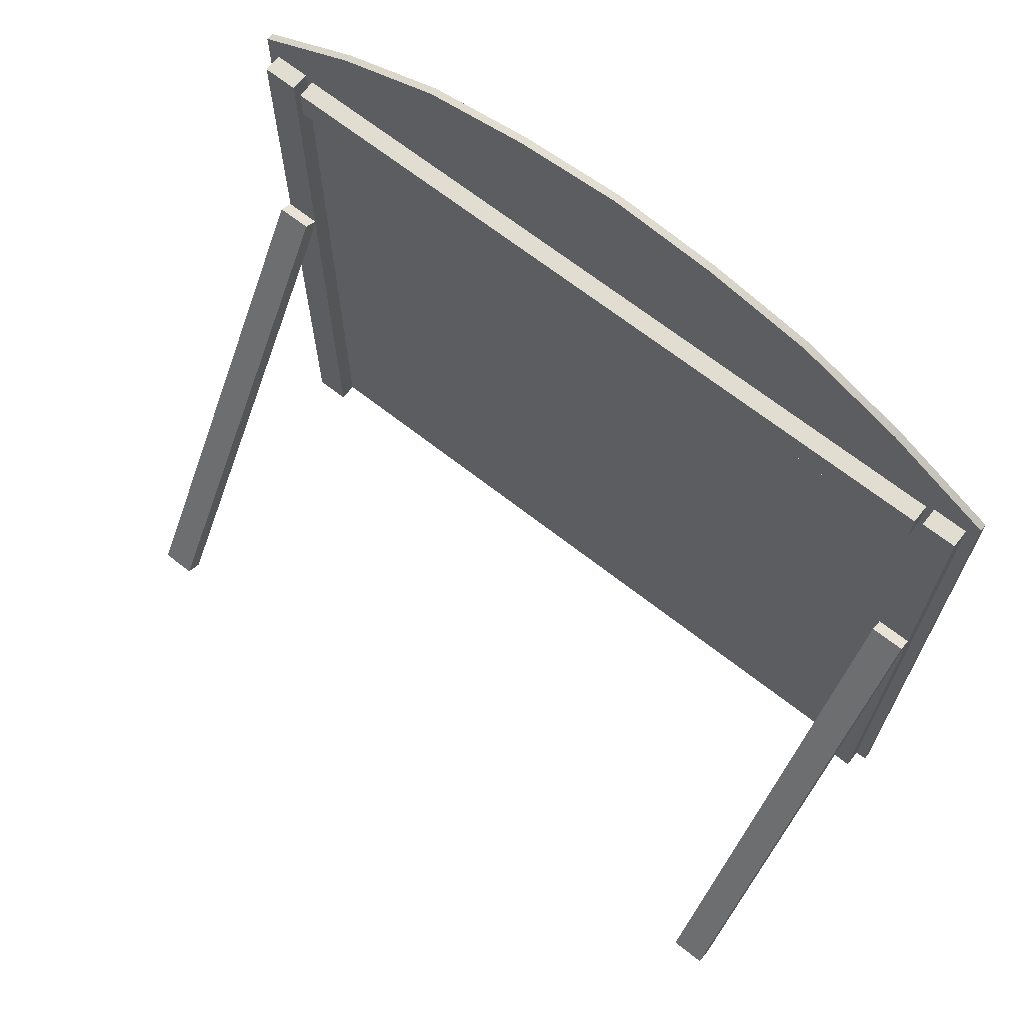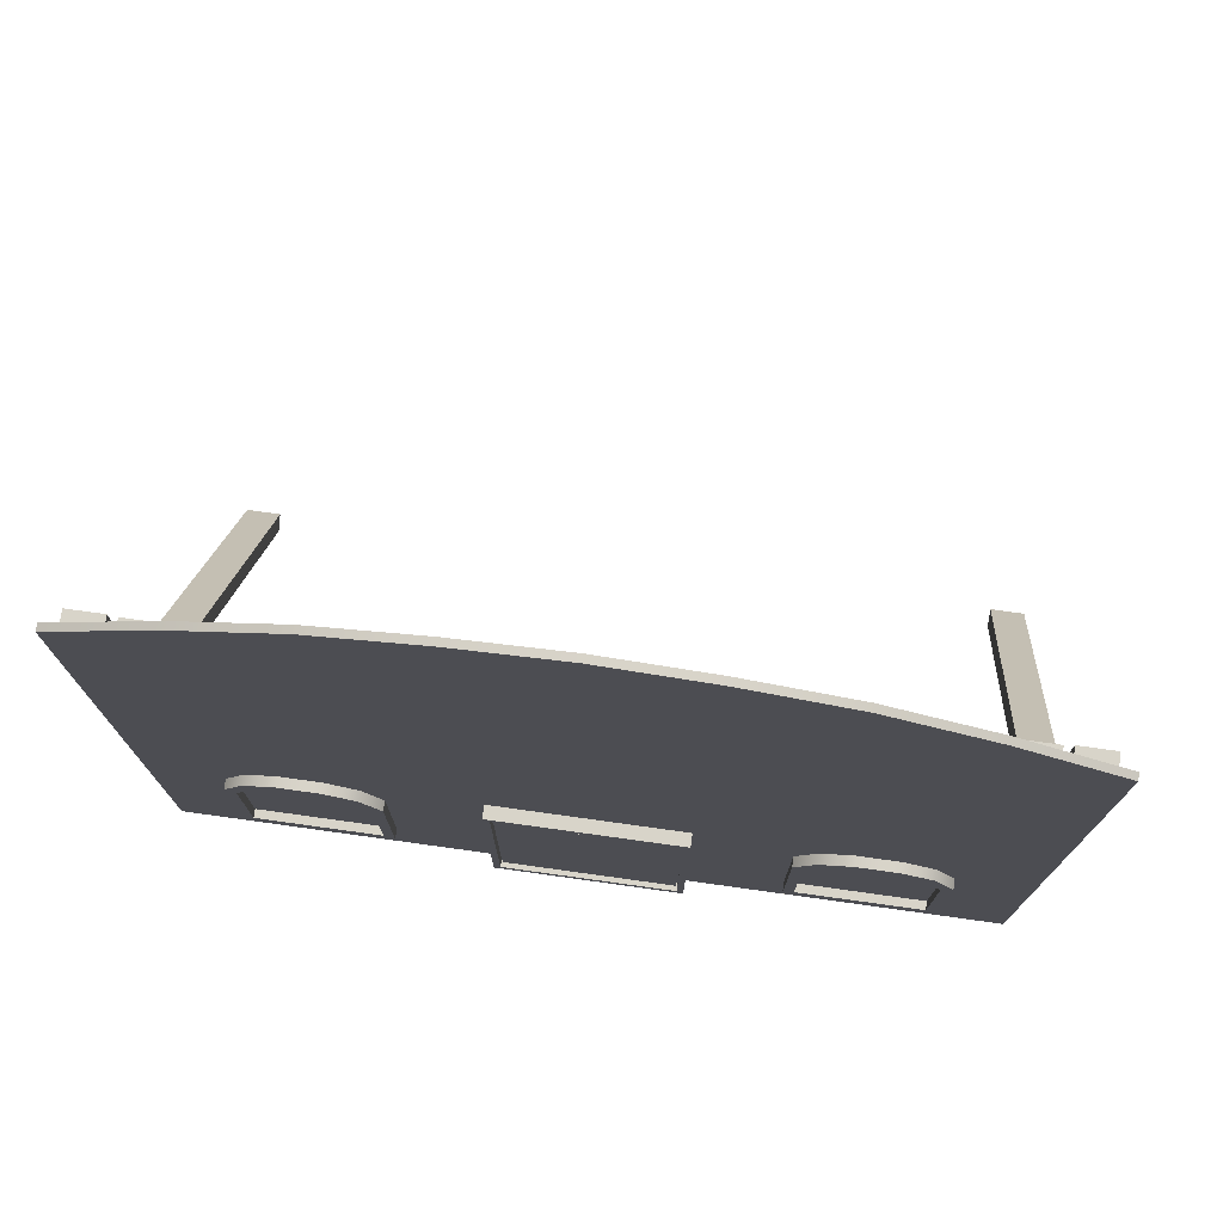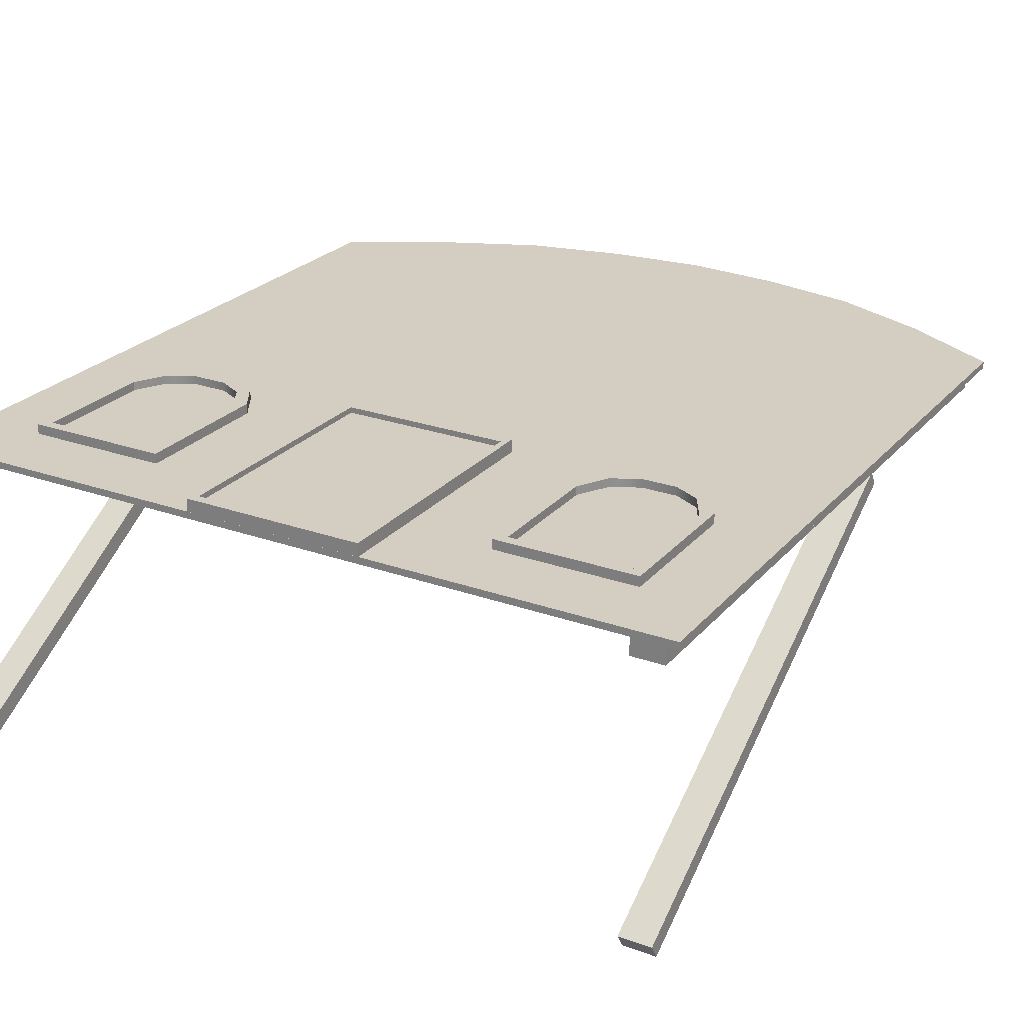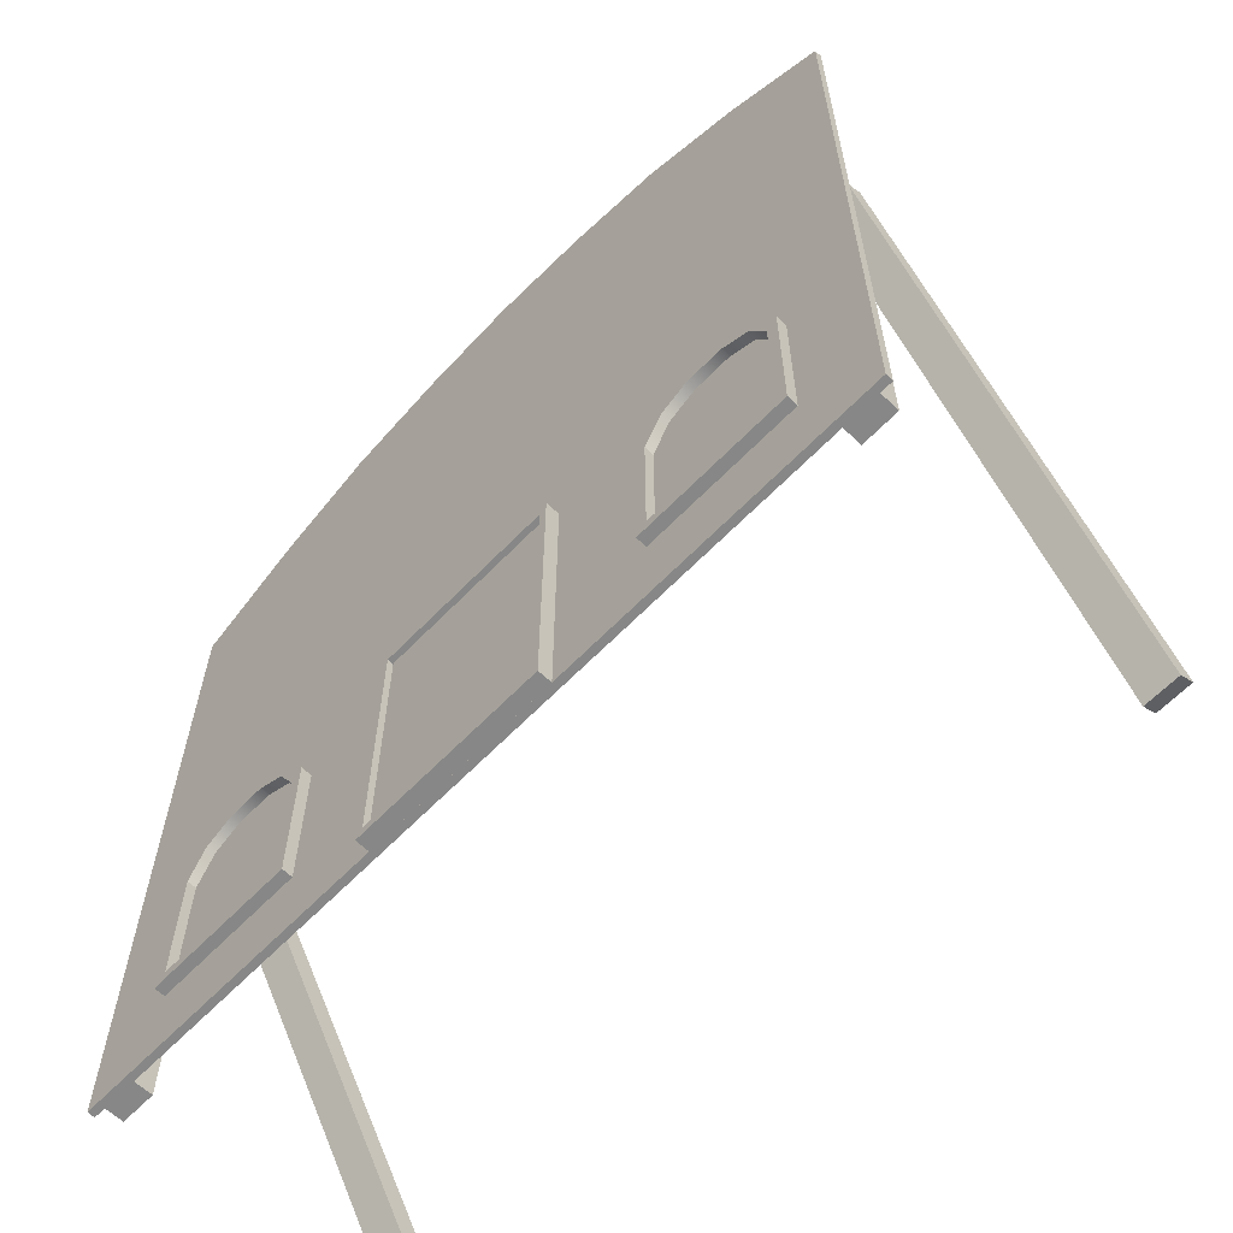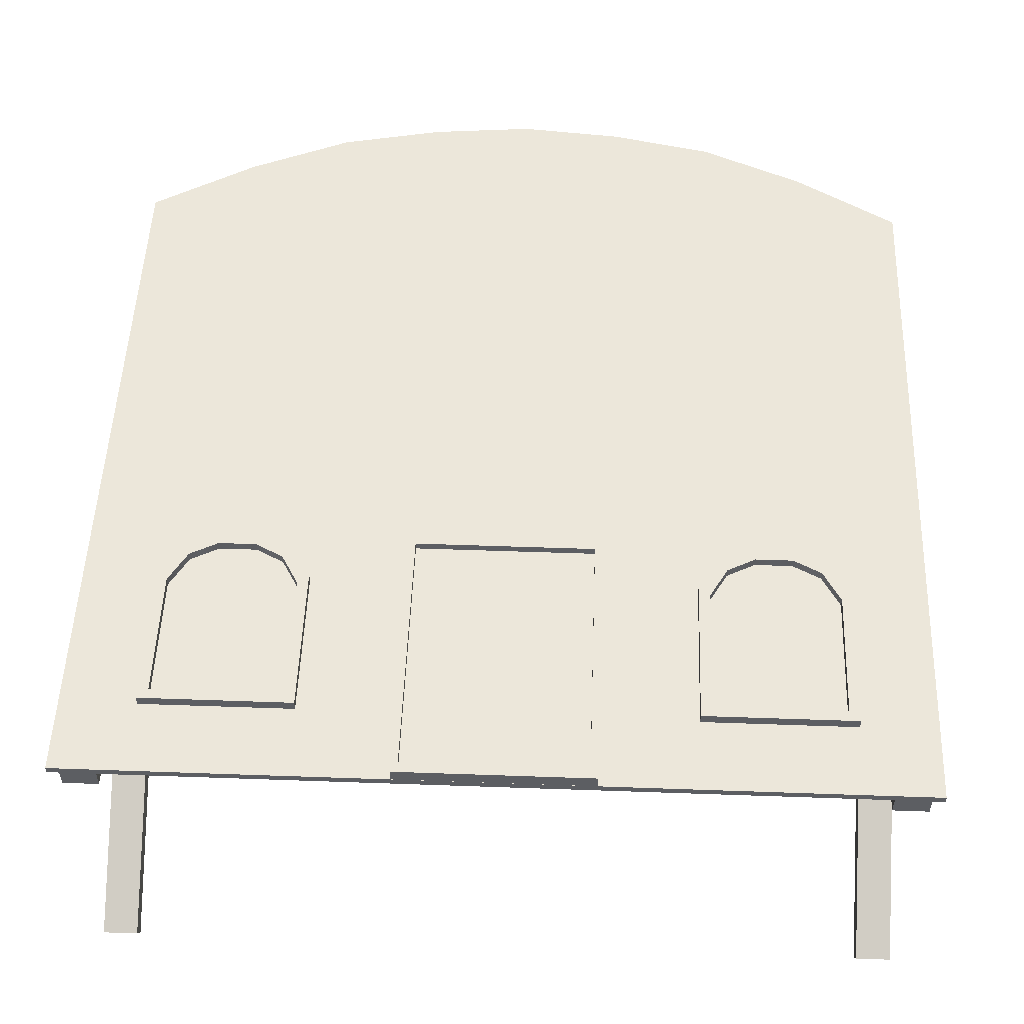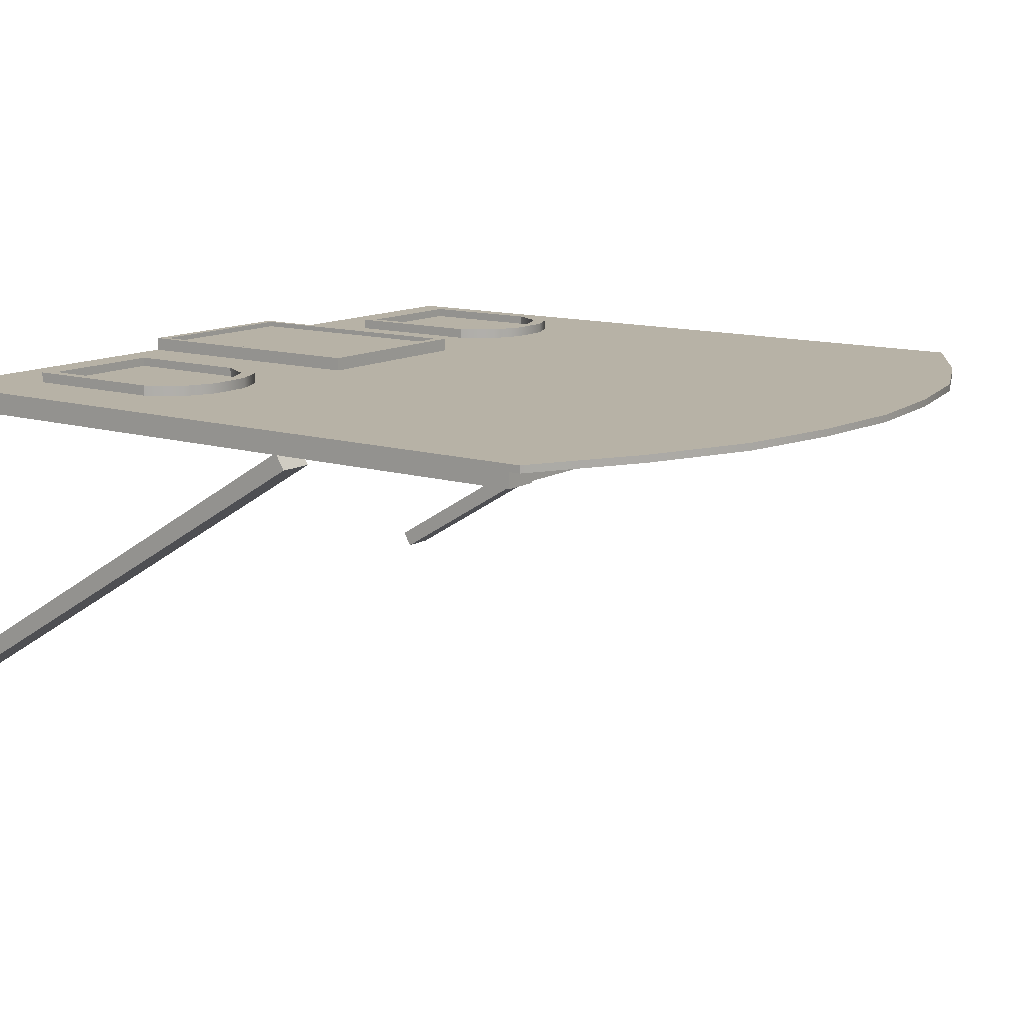
<metadata>
{"format":"obj","ext":"obj","renderer":"f3d","projection":"perspective","resolution":1024,"background":"white","views":[{"elev":68.4,"azim":-142.0,"up":"+Y"},{"elev":75.6,"azim":7.9,"up":"+Y"},{"elev":24.9,"azim":30.2,"up":"+Z"},{"elev":-62.6,"azim":46.2,"up":"+Y"},{"elev":51.9,"azim":2.2,"up":"+Z"},{"elev":12.3,"azim":125.9,"up":"+Z"}]}
</metadata>
<code>
g default
v -9.871 1.637 0.8027
v -5.531 1.637 0.8027
v -9.871 5.977 0.8027
v -5.531 5.977 0.8027
v -9.871 5.977 0.3509
v -5.531 5.977 0.3509
v -9.871 1.637 0.3509
v -5.531 1.637 0.3509
v -9.563 1.945 0.8027
v -5.839 1.945 0.8027
v -5.839 5.669 0.8027
v -9.563 5.669 0.8027
v -9.563 1.945 0.5417
v -5.839 1.945 0.5417
v -5.839 5.669 0.5417
v -9.563 5.669 0.5417
v -9.043 6.591 0.5417
v -6.36 6.591 0.5417
v -9.043 6.591 0.8027
v -6.36 6.591 0.8027
v -9.264 6.97 0.8027
v -6.138 6.97 0.8027
v -9.264 6.97 0.3509
v -6.138 6.97 0.3509
v -8.238 7.007 0.5417
v -7.165 7.007 0.5417
v -8.238 7.007 0.8027
v -7.165 7.007 0.8027
v -8.327 7.387 0.8027
v -7.076 7.387 0.8027
v -8.327 7.387 0.3509
v -7.076 7.387 0.3509
v -12.04 -0.5 0.5
v 12.04 -0.5 0.5
v -12.04 21.14 0.5
v 12.04 21.14 0.5
v -12.04 21.14 0.2917
v 12.04 21.14 0.2917
v -12.04 -0.5 0.2917
v 12.04 -0.5 0.2917
v 0 25.16 0.5
v 0 25.16 0.2917
v -6.022 24.26 0.5
v -6.022 24.26 0.2917
v 6.022 24.26 0.2917
v 6.022 24.26 0.5
v -9.033 22.94 0.5
v -9.033 22.94 0.2917
v 9.033 22.94 0.2917
v 9.033 22.94 0.5
v -3.011 24.89 0.5
v -3.011 24.89 0.2917
v 3.011 24.89 0.5
v 3.011 24.89 0.2917
v -10.48 19.41 0.2913
v 10.48 19.41 0.2913
v -10.48 20.41 0.2913
v 10.48 20.41 0.2913
v -10.48 20.41 -0.2397
v 10.48 20.41 -0.2397
v -10.48 19.41 -0.2397
v 10.48 19.41 -0.2397
v 10.7 -0.5 0.2949
v 11.7 -0.5 0.2949
v 10.7 20.56 0.2949
v 11.7 20.56 0.2949
v 10.7 20.56 -0.2366
v 11.7 20.56 -0.2366
v 10.7 -0.5 -0.2366
v 11.7 -0.5 -0.2366
v 10.7 -0.7748 -8.345
v 11.7 -0.7748 -8.345
v 10.7 12.74 -0.1808
v 11.7 12.74 -0.1808
v 10.7 13.02 -0.6357
v 11.7 13.02 -0.6357
v 10.7 -0.5 -8.8
v 11.7 -0.5 -8.8
v -11.7 -0.5 0.2949
v -10.7 -0.5 0.2949
v -11.7 20.56 0.2949
v -10.7 20.56 0.2949
v -11.7 20.56 -0.2366
v -10.7 20.56 -0.2366
v -11.7 -0.5 -0.2366
v -10.7 -0.5 -0.2366
v -11.7 -0.7748 -8.345
v -10.7 -0.7748 -8.345
v -11.7 12.74 -0.1808
v -10.7 12.74 -0.1808
v -11.7 13.02 -0.6357
v -10.7 13.02 -0.6357
v -11.7 -0.5 -8.8
v -10.7 -0.5 -8.8
v -2.77 -0.4977 0.8917
v 2.77 -0.4977 0.8917
v -2.77 7.419 0.8917
v 2.77 7.419 0.8917
v -2.77 7.419 0.3695
v 2.77 7.419 0.3695
v -2.77 -0.4977 0.3695
v 2.77 -0.4977 0.3695
v -2.572 -0.2158 0.8917
v 2.572 -0.2158 0.8917
v 2.572 7.137 0.8917
v -2.572 7.137 0.8917
v -2.572 -0.2158 0.6588
v 2.572 -0.2158 0.6588
v 2.572 7.137 0.6588
v -2.572 7.137 0.6588
v -2.526 -0.1501 0.6588
v 2.526 -0.1501 0.6588
v 2.526 7.072 0.6588
v -2.526 7.072 0.6588
v -2.526 -0.1501 0.7514
v 2.526 -0.1501 0.7514
v 2.526 7.072 0.7514
v -2.526 7.072 0.7514
v 5.531 1.637 0.8027
v 9.871 1.637 0.8027
v 5.531 5.977 0.8027
v 9.871 5.977 0.8027
v 5.531 5.977 0.3509
v 9.871 5.977 0.3509
v 5.531 1.637 0.3509
v 9.871 1.637 0.3509
v 5.839 1.945 0.8027
v 9.563 1.945 0.8027
v 9.563 5.669 0.8027
v 5.839 5.669 0.8027
v 5.839 1.945 0.5417
v 9.563 1.945 0.5417
v 9.563 5.669 0.5417
v 5.839 5.669 0.5417
v 6.36 6.591 0.5417
v 9.042 6.591 0.5417
v 6.36 6.591 0.8027
v 9.042 6.591 0.8027
v 6.138 6.97 0.8027
v 9.264 6.97 0.8027
v 6.138 6.97 0.3509
v 9.264 6.97 0.3509
v 7.164 7.007 0.5417
v 8.238 7.007 0.5417
v 7.164 7.007 0.8027
v 8.238 7.007 0.8027
v 7.076 7.387 0.8027
v 8.326 7.387 0.8027
v 7.076 7.387 0.3509
v 8.326 7.387 0.3509
g polySurface21
f 13 17 16
f 3 21 23 5
f 5 23 7
f 7 8 2 1
f 2 8 6 4
f 7 1 3 5
f 1 2 10 9
f 2 4 11 10
f 19 21 3 12
f 3 1 9 12
f 9 10 14 13
f 10 11 15 14
f 17 19 12 16
f 12 9 13 16
f 18 14 15
f 11 20 18 15
f 4 22 20 11
f 24 22 4 6
f 8 24 6
f 7 23 31
f 23 21 29 31
f 27 29 21 19
f 25 27 19 17
f 13 25 17
f 26 14 18
f 18 20 28 26
f 20 22 30 28
f 32 30 22 24
f 8 32 24
f 7 31 32 8
f 31 29 30 32
f 28 30 29 27
f 26 28 27 25
f 13 14 26 25
f 35 33 47
f 37 35 47 48
f 40 49 38
f 33 39 40 34
f 34 40 38 36
f 39 33 35 37
f 50 34 36
f 41 33 34
f 39 37 48
f 39 42 40
f 49 50 36 38
f 43 33 51
f 44 43 51 52
f 39 44 52
f 40 42 54
f 42 41 53 54
f 41 34 53
f 47 33 43
f 48 47 43 44
f 39 48 44
f 40 45 49
f 45 46 50 49
f 46 34 50
f 51 33 41
f 52 51 41 42
f 39 52 42
f 53 34 46
f 54 53 46 45
f 40 54 45
f 55 56 58 57
f 57 58 60 59
f 59 60 62 61
f 61 62 56 55
f 56 62 60 58
f 61 55 57 59
f 63 64 66 65
f 65 66 68 67
f 67 68 70 69
f 69 70 64 63
f 64 70 68 66
f 69 63 65 67
f 71 72 74 73
f 73 74 76 75
f 75 76 78 77
f 77 78 72 71
f 72 78 76 74
f 77 71 73 75
f 79 80 82 81
f 81 82 84 83
f 83 84 86 85
f 85 86 80 79
f 80 86 84 82
f 85 79 81 83
f 87 88 90 89
f 89 90 92 91
f 91 92 94 93
f 93 94 88 87
f 88 94 92 90
f 93 87 89 91
f 115 116 117 118
f 97 98 100 99
f 99 100 102 101
f 101 102 96 95
f 96 102 100 98
f 101 95 97 99
f 95 96 104 103
f 96 98 105 104
f 98 97 106 105
f 97 95 103 106
f 103 104 108 107
f 104 105 109 108
f 105 106 110 109
f 106 103 107 110
f 107 108 112 111
f 108 109 113 112
f 109 110 114 113
f 110 107 111 114
f 111 112 116 115
f 112 113 117 116
f 113 114 118 117
f 114 111 115 118
f 131 135 134
f 121 139 141 123
f 123 141 125
f 125 126 120 119
f 120 126 124 122
f 125 119 121 123
f 119 120 128 127
f 120 122 129 128
f 137 139 121 130
f 121 119 127 130
f 127 128 132 131
f 128 129 133 132
f 135 137 130 134
f 130 127 131 134
f 136 132 133
f 129 138 136 133
f 122 140 138 129
f 142 140 122 124
f 126 142 124
f 125 141 149
f 141 139 147 149
f 145 147 139 137
f 143 145 137 135
f 131 143 135
f 144 132 136
f 136 138 146 144
f 138 140 148 146
f 150 148 140 142
f 126 150 142
f 125 149 150 126
f 149 147 148 150
f 146 148 147 145
f 144 146 145 143
f 131 132 144 143

</code>
